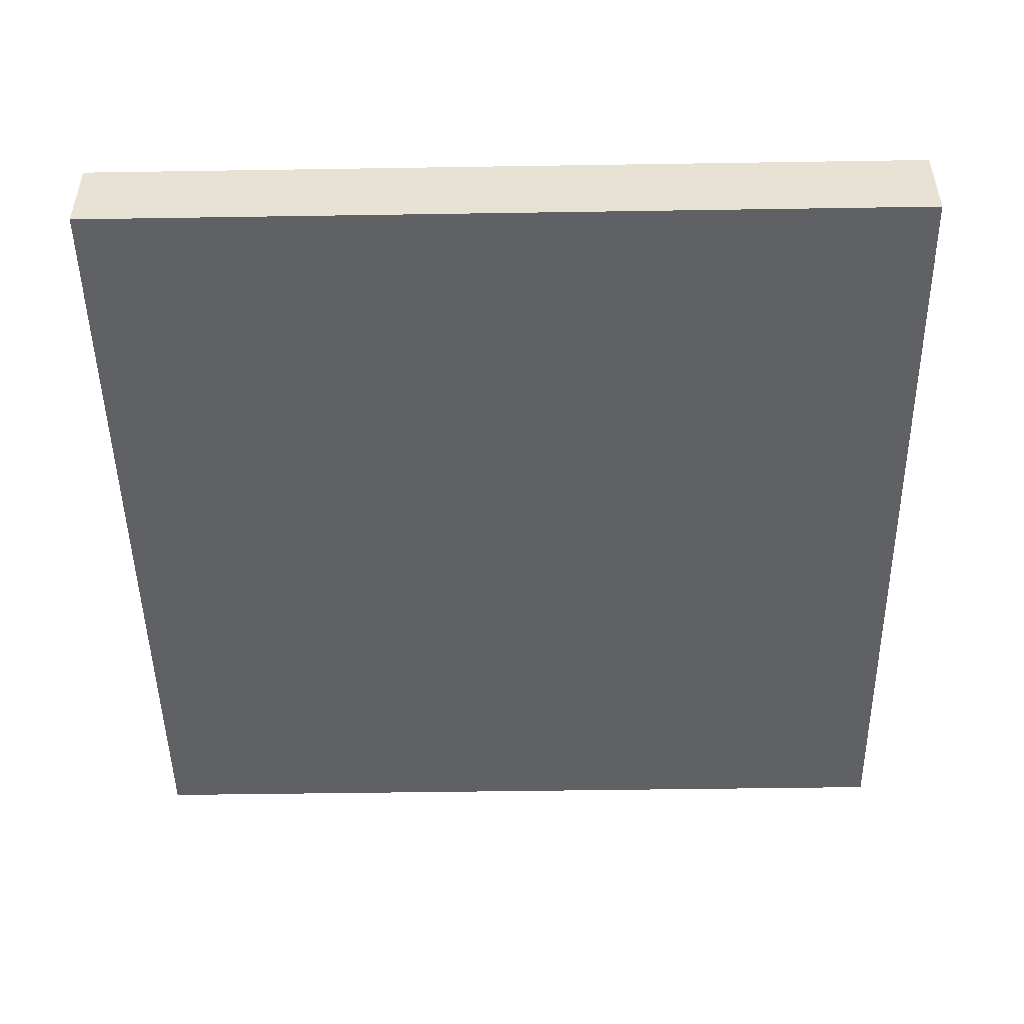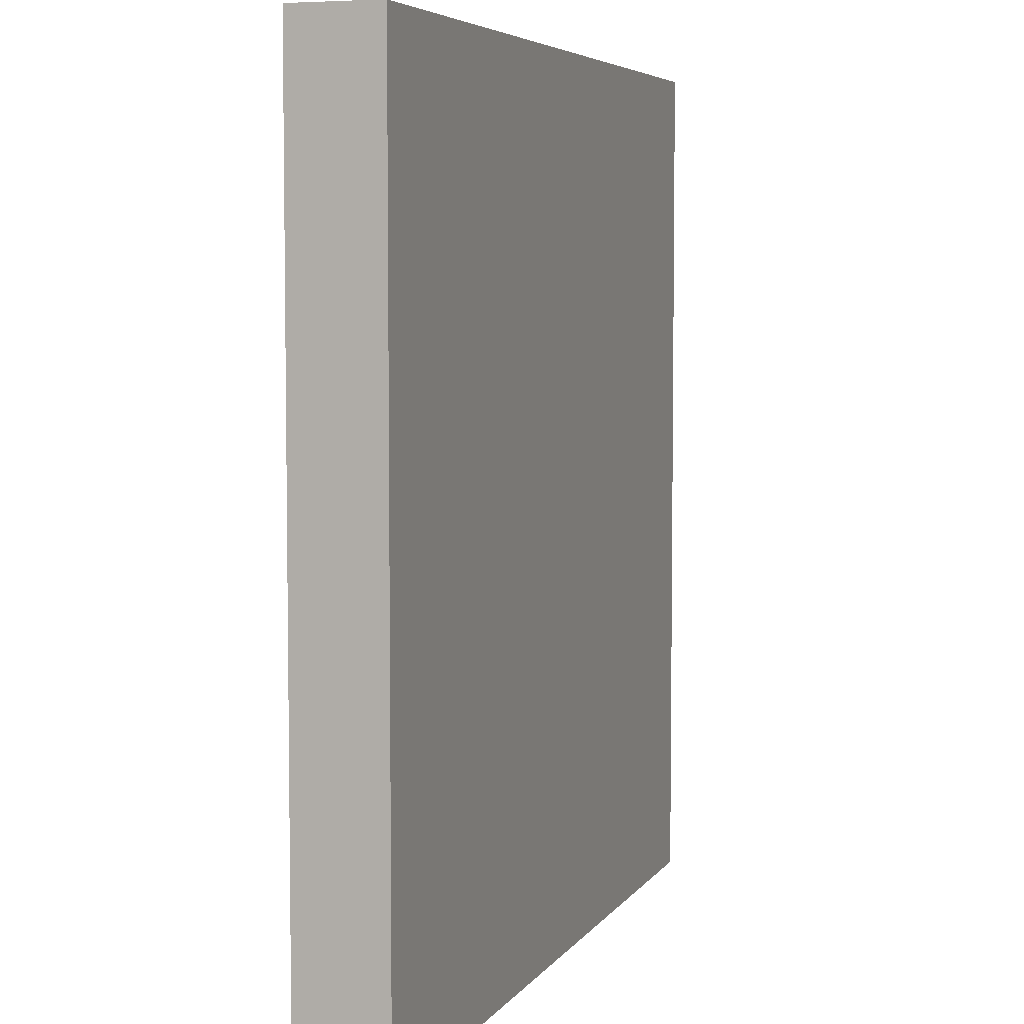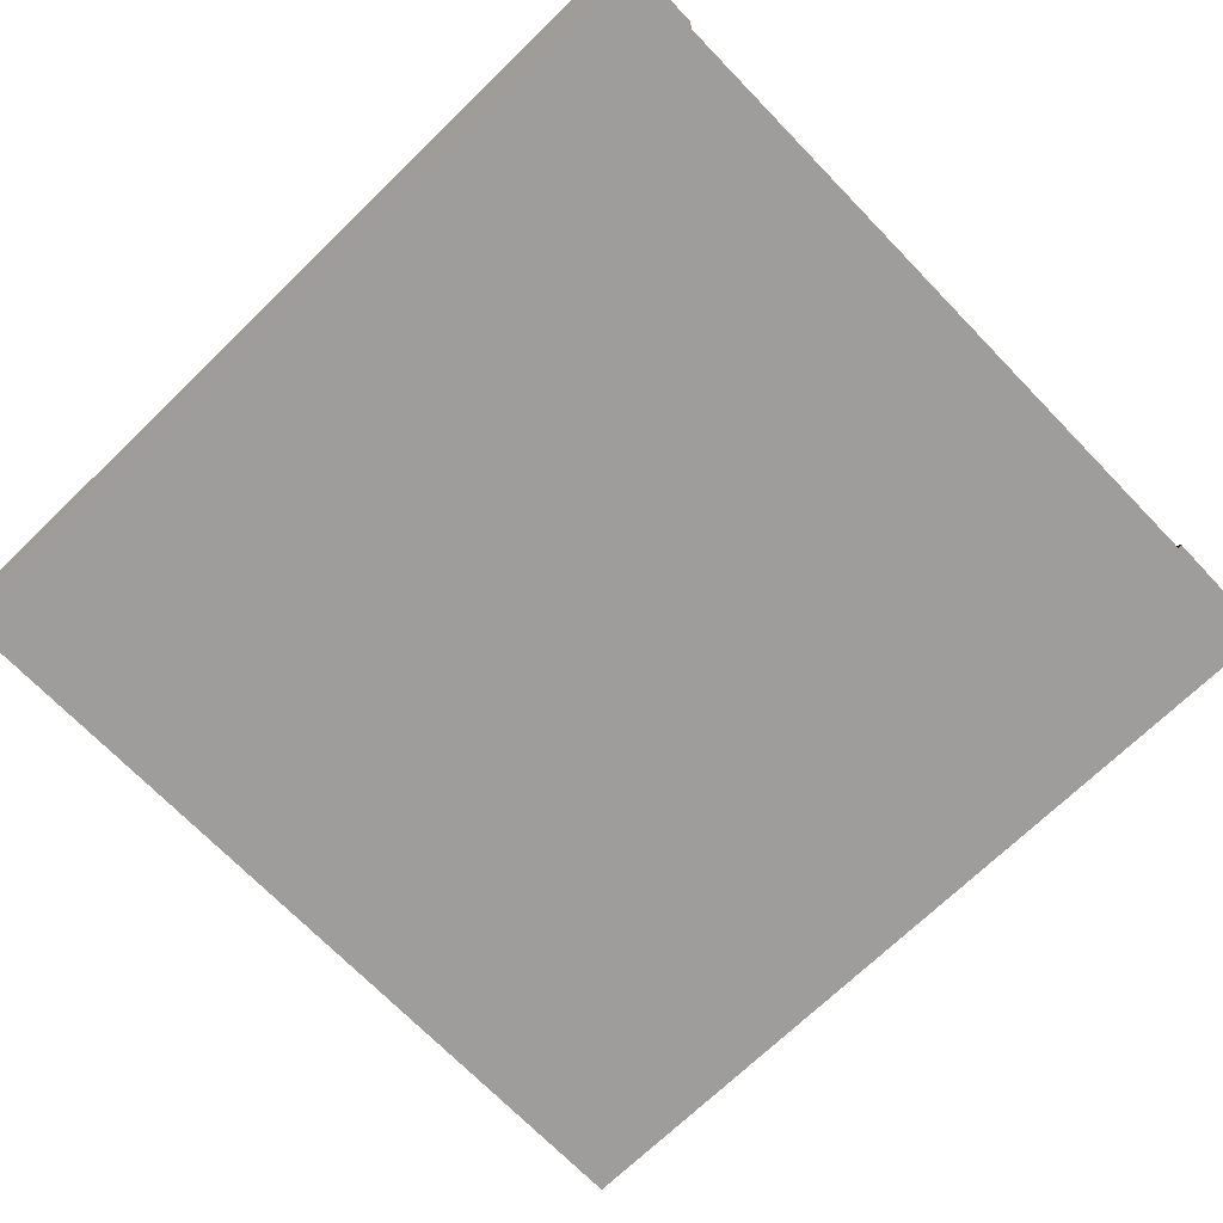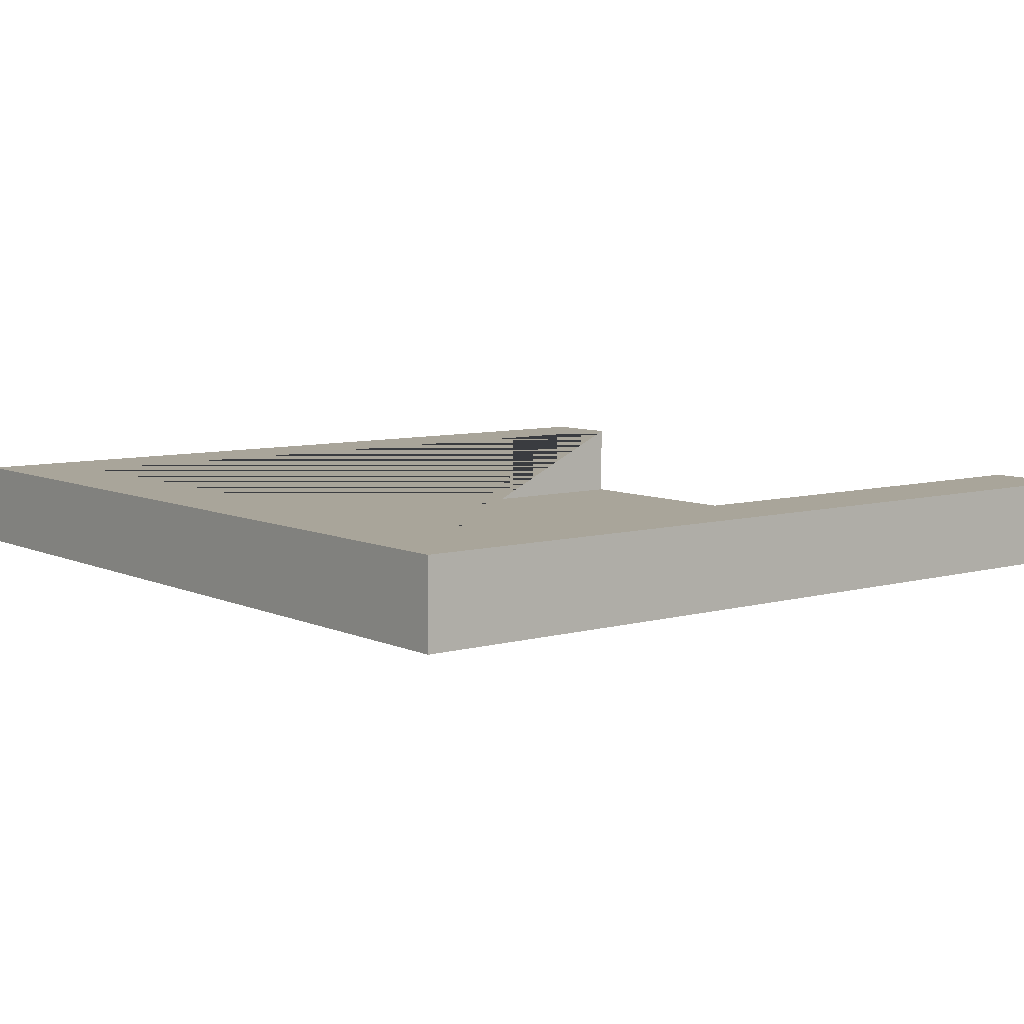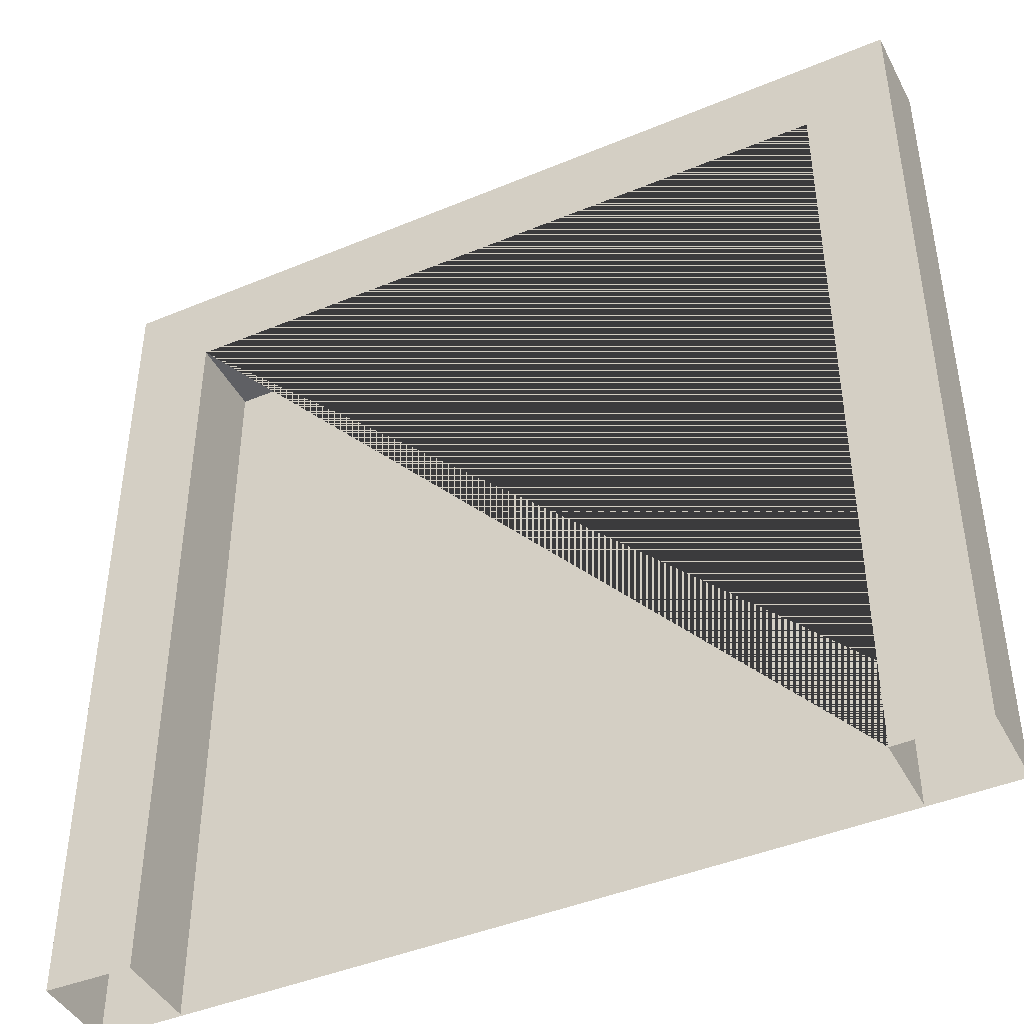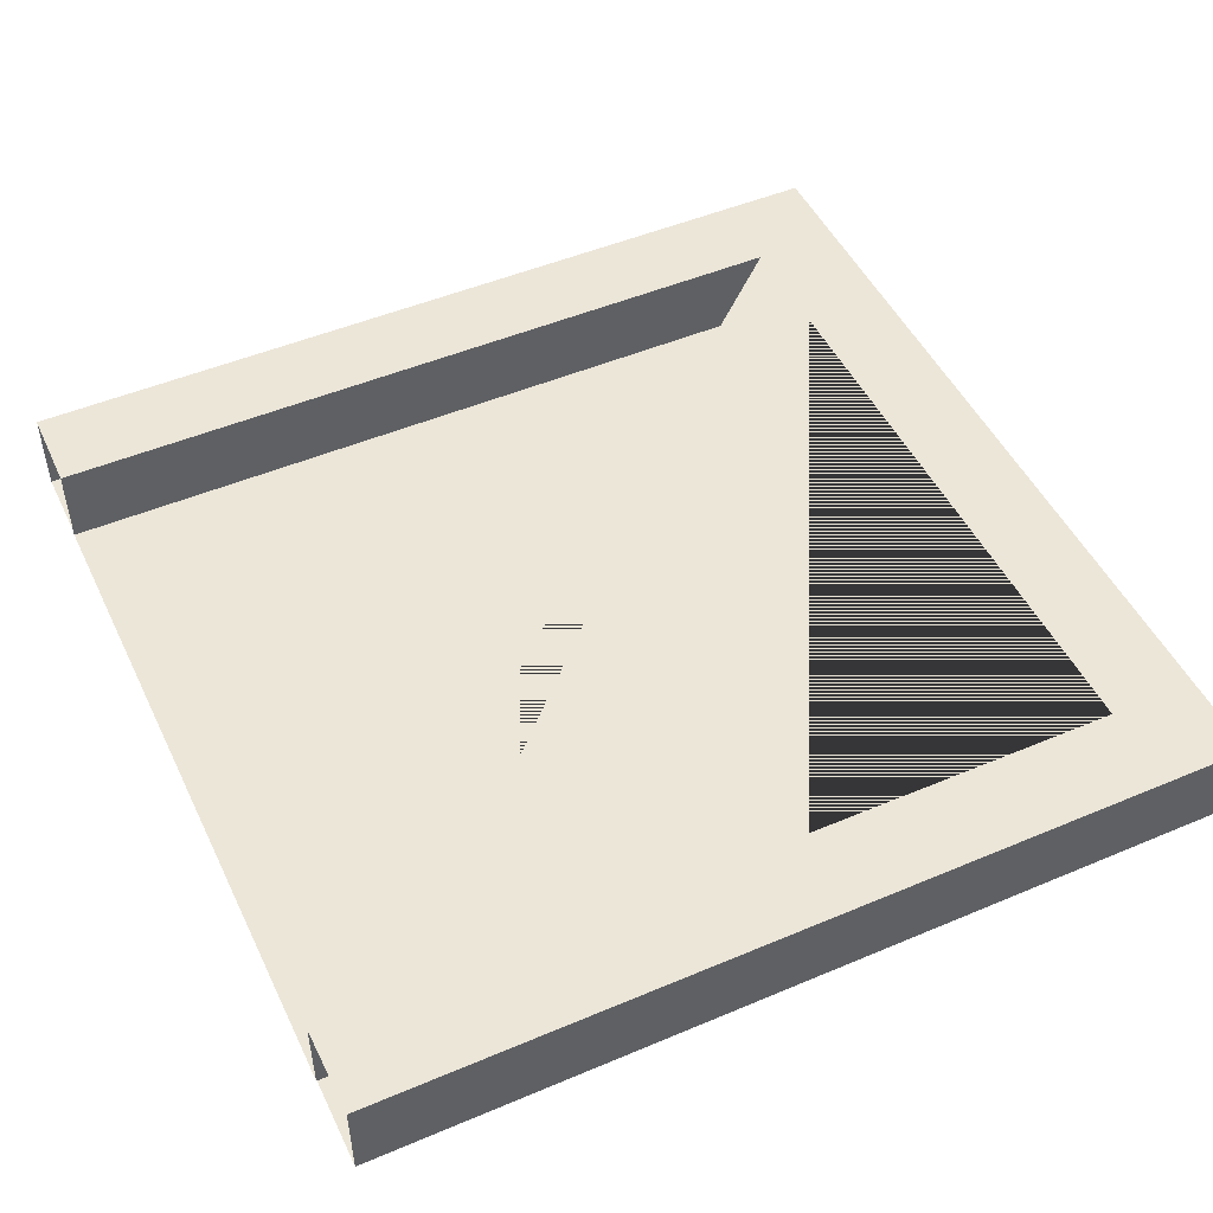
<metadata>
{"format":"obj","ext":"obj","renderer":"f3d","projection":"perspective","resolution":1024,"background":"white","views":[{"elev":-48.7,"azim":-89.0,"up":"+Y"},{"elev":5.4,"azim":-71.6,"up":"+Z"},{"elev":-70.7,"azim":134.1,"up":"+Y"},{"elev":7.5,"azim":51.7,"up":"+Y"},{"elev":-43.5,"azim":-153.7,"up":"+Z"},{"elev":49.1,"azim":-115.1,"up":"+Y"}]}
</metadata>
<code>
g default
v 0 0 100
v 100 0 100
v 0 10 100
v 100 10 100
v 0 10 0
v 100 10 0
v 0 0 0
v 100 0 0
v 10 10 89.86
v 90 10 89.86
v 90 10 -0.1422
v 10 10 -0.1422
v 10 0.5 89.86
v 90 0.5 89.86
v 90 0.5 -0.1422
v 10 0.5 -0.1422
g pCube1
f 1 2 4 3
f 13 14 15 16
f 7 8 2 1
f 2 8 6 4
f 7 1 3 5
f 10 9 12 5 3 4 6 11
f 9 10 14 13
f 10 11 15 14
f 12 9 13 16

</code>
